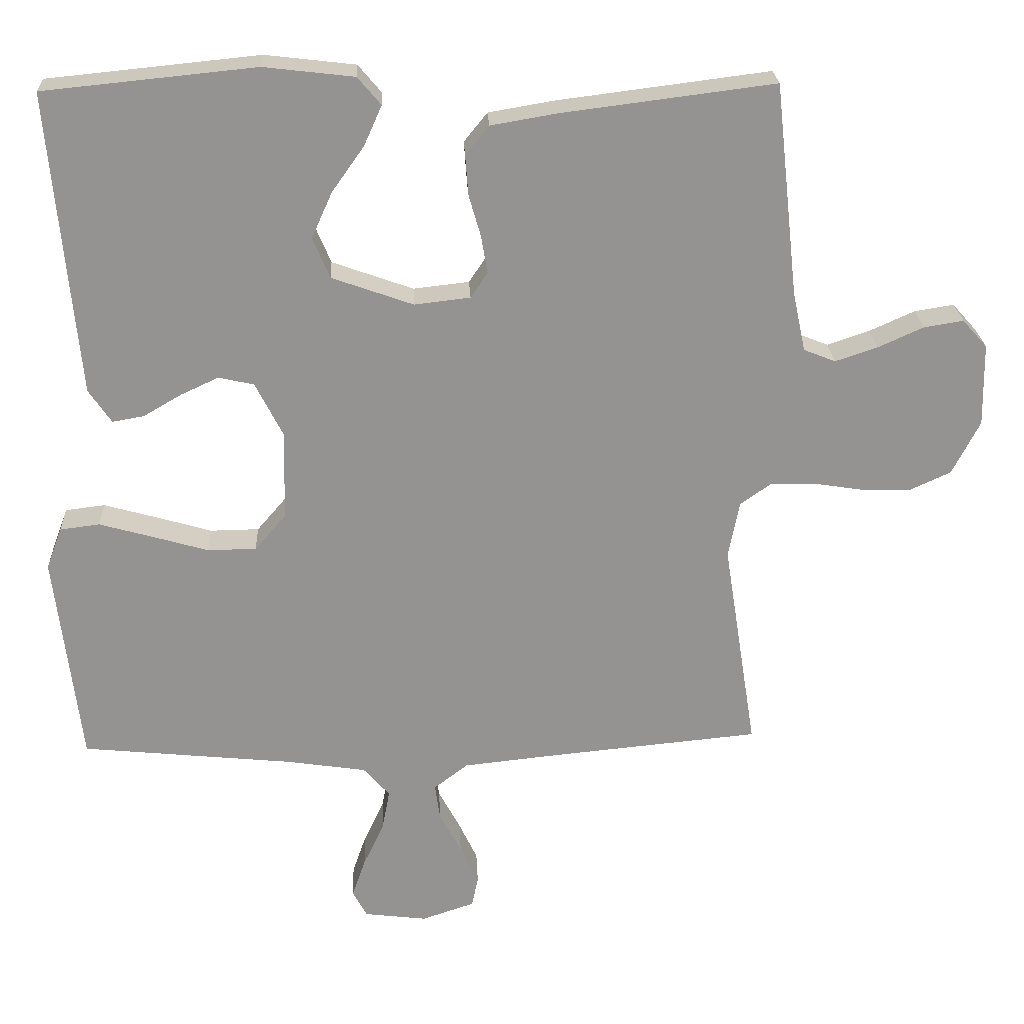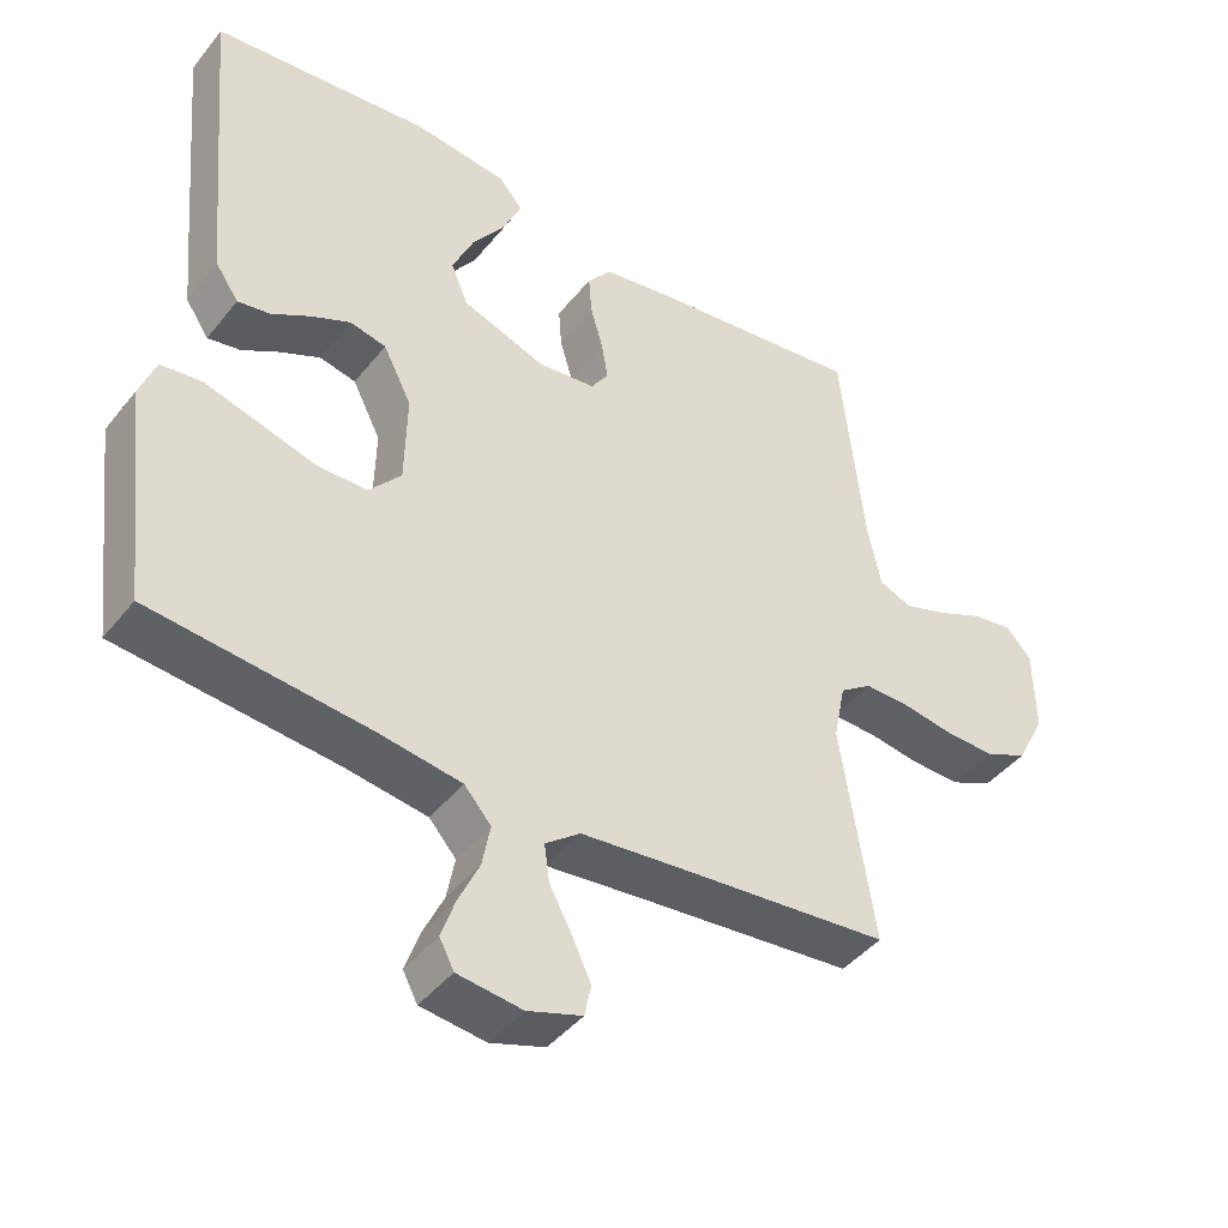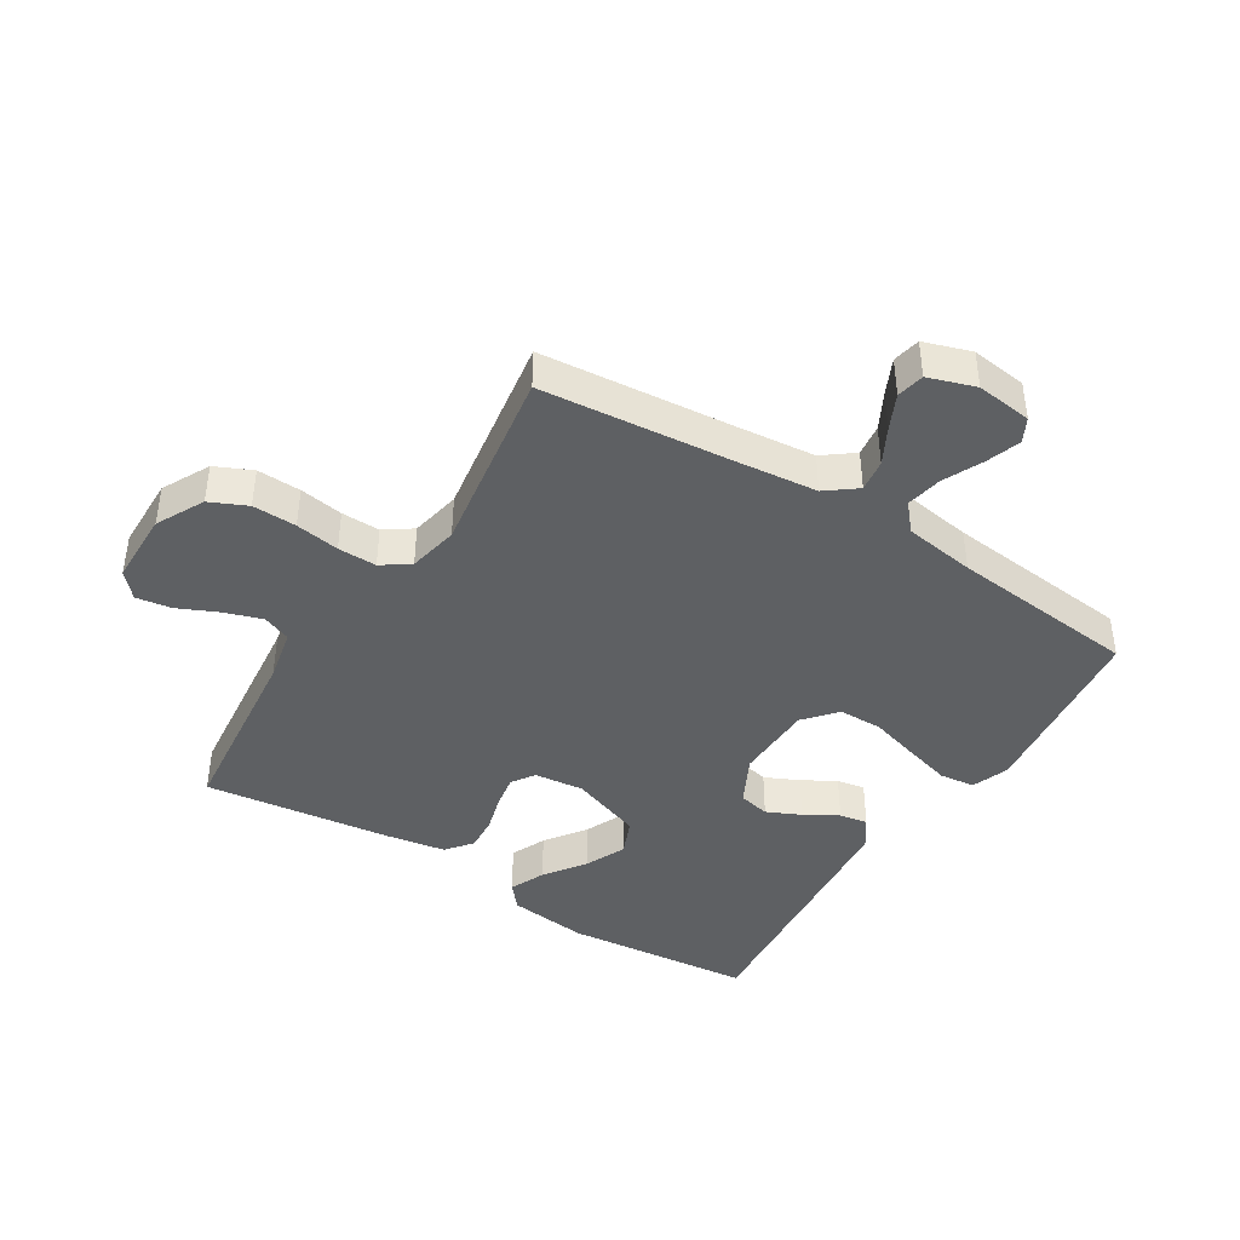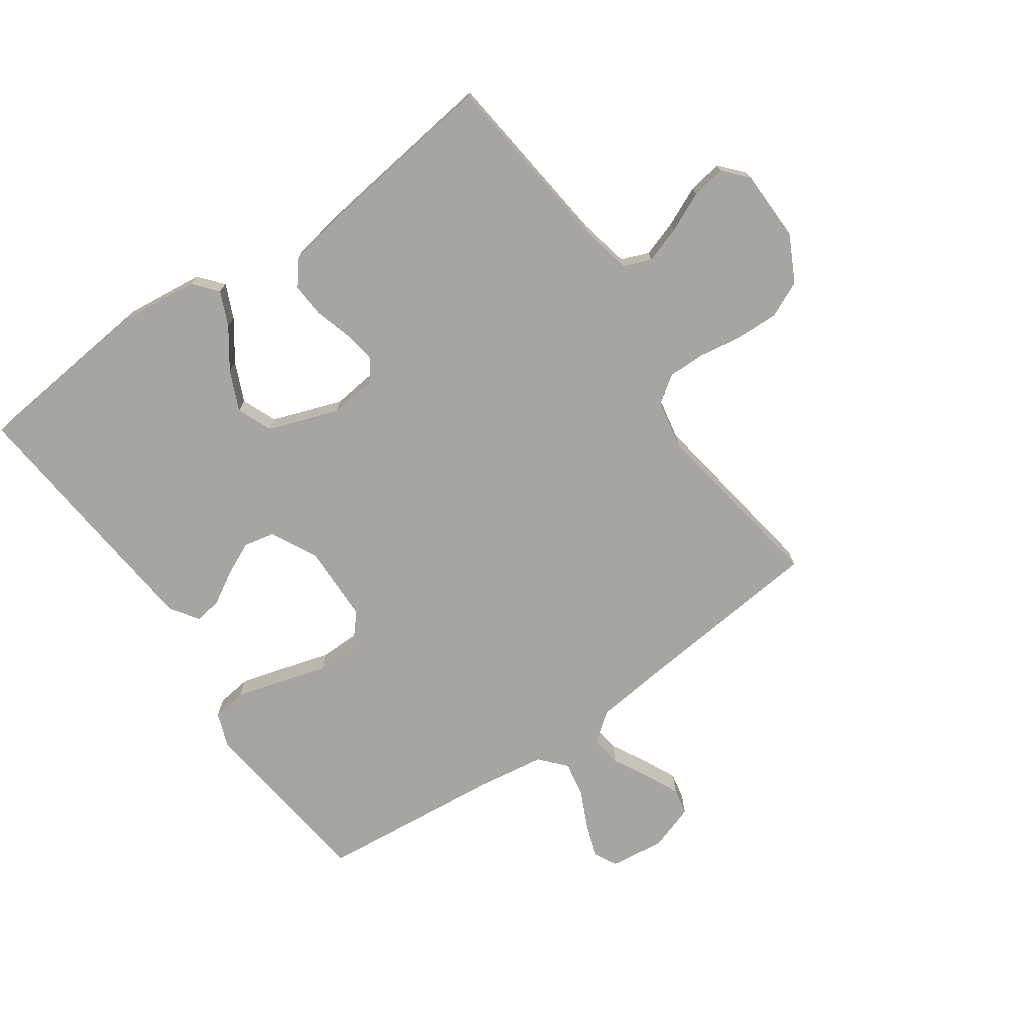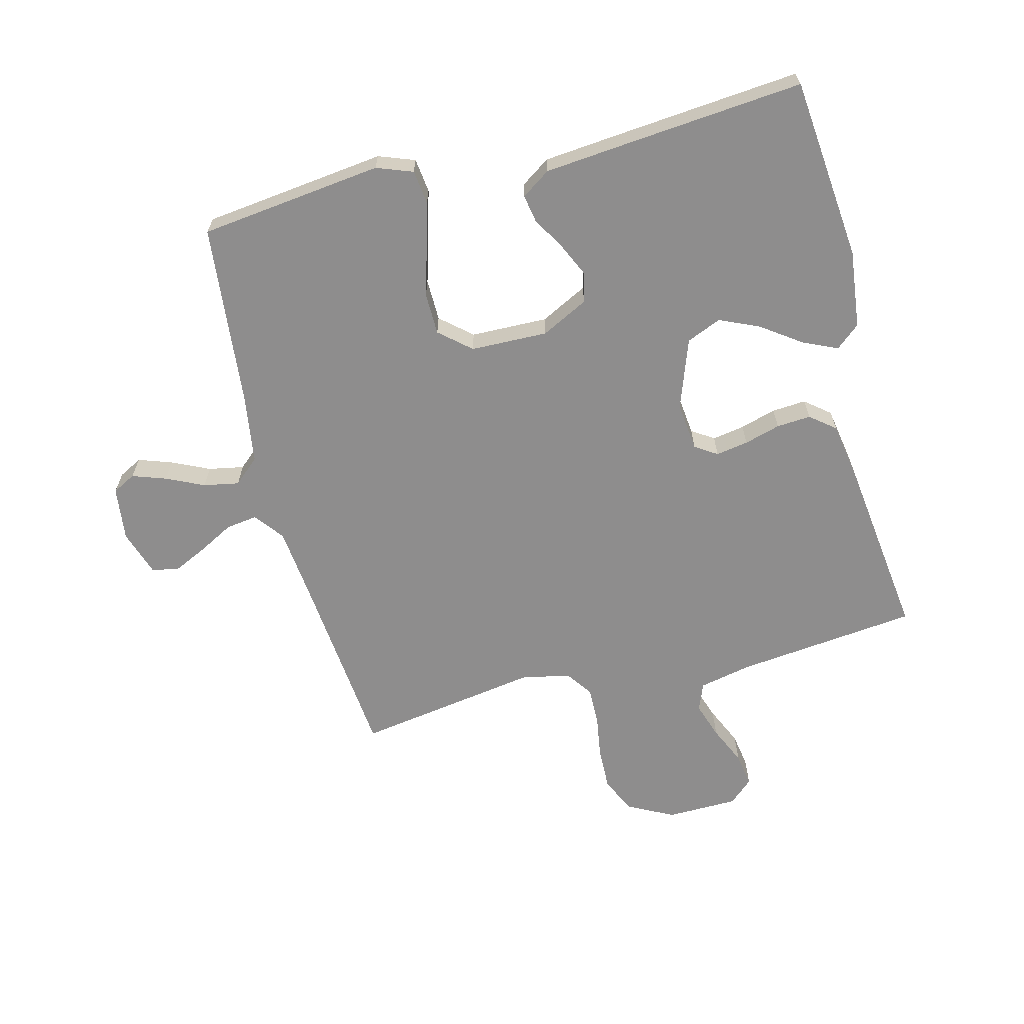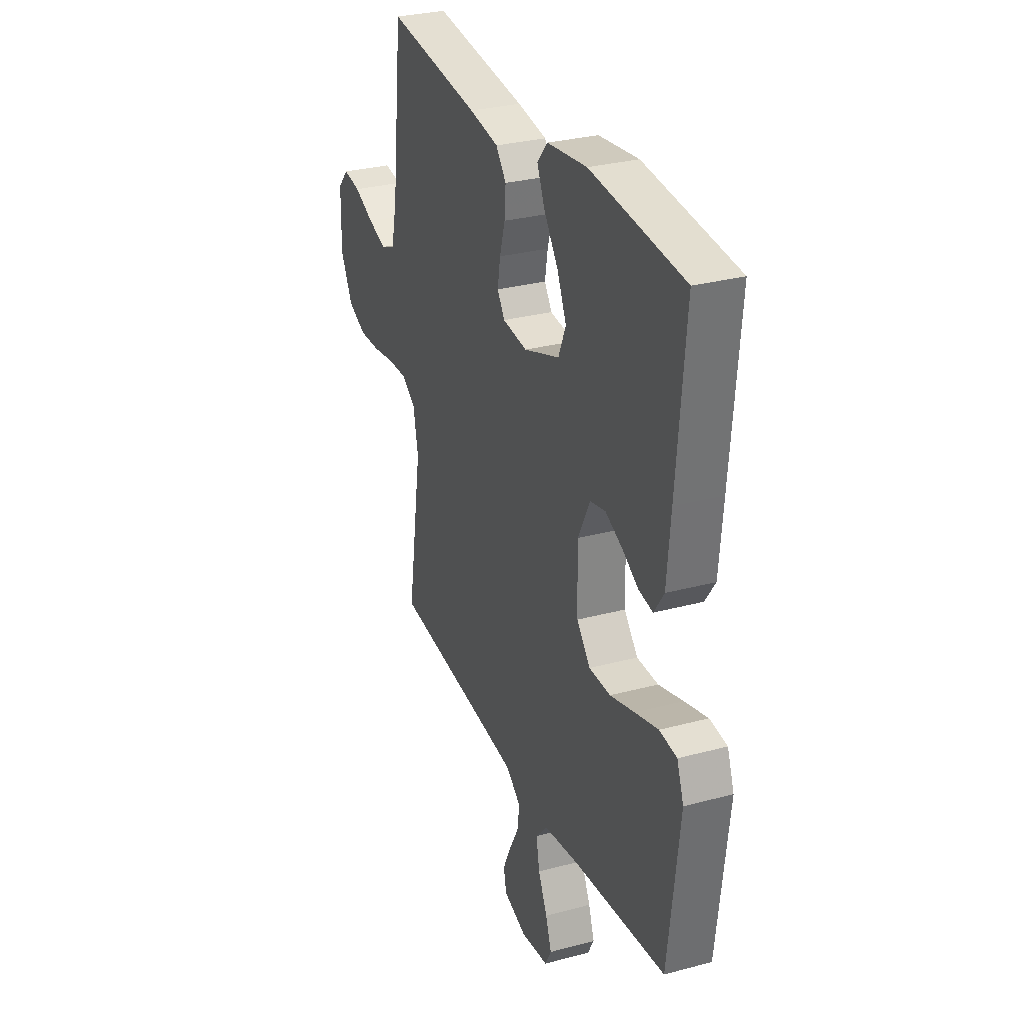
<metadata>
{"format":"obj","ext":"obj","renderer":"f3d","projection":"perspective","resolution":1024,"background":"white","views":[{"elev":23.5,"azim":-2.6,"up":"+Z"},{"elev":-43.4,"azim":-35.5,"up":"+Z"},{"elev":-42.1,"azim":147.9,"up":"+Y"},{"elev":-73.6,"azim":35.0,"up":"+Y"},{"elev":-64.7,"azim":-75.7,"up":"+Y"},{"elev":29.8,"azim":-111.5,"up":"+Z"}]}
</metadata>
<code>
v 0.5 0.07 -0.5
v 0.2 0.07 -0.529
v 0.068 0.07 -0.543
v 0.02 0.07 -0.58
v 0.027 0.07 -0.631
v 0.058 0.07 -0.689
v 0.084 0.07 -0.744
v 0.075 0.07 -0.788
v 0 0.07 -0.813
v -0.089 0.07 -0.802
v -0.109 0.07 -0.764
v -0.09 0.07 -0.709
v -0.061 0.07 -0.647
v -0.05 0.07 -0.589
v -0.087 0.07 -0.547
v -0.2 0.07 -0.53
v -0.5 0.07 -0.5
v -0.536 0.07 -0.2
v -0.514 0.07 -0.141
v -0.458 0.07 -0.134
v -0.383 0.07 -0.155
v -0.304 0.07 -0.178
v -0.235 0.07 -0.177
v -0.191 0.07 -0.126
v -0.188 0.07 0
v -0.227 0.07 0.077
v -0.277 0.07 0.088
v -0.331 0.07 0.063
v -0.384 0.07 0.032
v -0.429 0.07 0.024
v -0.461 0.07 0.071
v -0.473 0.07 0.2
v -0.5 0.07 0.5
v -0.2 0.07 0.53
v -0.072 0.07 0.515
v -0.039 0.07 0.476
v -0.064 0.07 0.42
v -0.11 0.07 0.355
v -0.139 0.07 0.29
v -0.115 0.07 0.233
v 0 0.07 0.192
v 0.079 0.07 0.201
v 0.103 0.07 0.237
v 0.094 0.07 0.29
v 0.077 0.07 0.349
v 0.073 0.07 0.405
v 0.106 0.07 0.446
v 0.2 0.07 0.462
v 0.5 0.07 0.5
v 0.533 0.07 0.2
v 0.551 0.07 0.116
v 0.596 0.07 0.098
v 0.656 0.07 0.118
v 0.72 0.07 0.147
v 0.776 0.07 0.156
v 0.811 0.07 0.117
v 0.813 0.07 0
v 0.774 0.07 -0.076
v 0.715 0.07 -0.103
v 0.645 0.07 -0.101
v 0.575 0.07 -0.09
v 0.513 0.07 -0.089
v 0.469 0.07 -0.12
v 0.453 0.07 -0.2
v 0.5 0 -0.5
v 0.2 0 -0.529
v 0.068 0 -0.543
v 0.02 0 -0.58
v 0.027 0 -0.631
v 0.058 0 -0.689
v 0.084 0 -0.744
v 0.075 0 -0.788
v 0 0 -0.813
v -0.089 0 -0.802
v -0.109 0 -0.764
v -0.09 0 -0.709
v -0.061 0 -0.647
v -0.05 0 -0.589
v -0.087 0 -0.547
v -0.2 0 -0.53
v -0.5 0 -0.5
v -0.536 0 -0.2
v -0.514 0 -0.141
v -0.458 0 -0.134
v -0.383 0 -0.155
v -0.304 0 -0.178
v -0.235 0 -0.177
v -0.191 0 -0.126
v -0.188 0 0
v -0.227 0 0.077
v -0.277 0 0.088
v -0.331 0 0.063
v -0.384 0 0.032
v -0.429 0 0.024
v -0.461 0 0.071
v -0.473 0 0.2
v -0.5 0 0.5
v -0.2 0 0.53
v -0.072 0 0.515
v -0.039 0 0.476
v -0.064 0 0.42
v -0.11 0 0.355
v -0.139 0 0.29
v -0.115 0 0.233
v 0 0 0.192
v 0.079 0 0.201
v 0.103 0 0.237
v 0.094 0 0.29
v 0.077 0 0.349
v 0.073 0 0.405
v 0.106 0 0.446
v 0.2 0 0.462
v 0.5 0 0.5
v 0.533 0 0.2
v 0.551 0 0.116
v 0.596 0 0.098
v 0.656 0 0.118
v 0.72 0 0.147
v 0.776 0 0.156
v 0.811 0 0.117
v 0.813 0 0
v 0.774 0 -0.076
v 0.715 0 -0.103
v 0.645 0 -0.101
v 0.575 0 -0.09
v 0.513 0 -0.089
v 0.469 0 -0.12
v 0.453 0 -0.2
f 59 60 61
f 58 59 61
f 57 58 61
f 56 57 61
f 55 56 61
f 54 55 61
f 53 54 61
f 52 53 61 62
f 51 52 62 63
f 48 49 50
f 47 48 50
f 46 47 50
f 45 46 50
f 44 45 50
f 50 51 63
f 44 50 63
f 43 44 63
f 36 37 38
f 35 36 38
f 34 35 38
f 33 34 38
f 32 33 38
f 31 32 38
f 30 31 38
f 29 30 38
f 28 29 38
f 27 28 38 39
f 26 27 39 40
f 20 21 22
f 19 20 22
f 18 19 22
f 17 18 22
f 16 17 22
f 15 16 22 23
f 14 15 23 24
f 11 12 13
f 10 11 13
f 9 10 13
f 8 9 13
f 7 8 13
f 6 7 13
f 5 6 13
f 4 5 13 14
f 14 24 25
f 4 14 25
f 3 4 25
f 64 1 2
f 64 2 3
f 63 64 3
f 43 63 3
f 42 43 3
f 41 42 3 25
f 25 26 40 41
f 125 124 123
f 125 123 122
f 125 122 121
f 125 121 120
f 125 120 119
f 125 119 118
f 125 118 117
f 126 125 117 116
f 127 126 116 115
f 114 113 112
f 114 112 111
f 114 111 110
f 114 110 109
f 114 109 108
f 127 115 114
f 127 114 108
f 127 108 107
f 102 101 100
f 102 100 99
f 102 99 98
f 102 98 97
f 102 97 96
f 102 96 95
f 102 95 94
f 102 94 93
f 102 93 92
f 103 102 92 91
f 104 103 91 90
f 86 85 84
f 86 84 83
f 86 83 82
f 86 82 81
f 86 81 80
f 87 86 80 79
f 88 87 79 78
f 77 76 75
f 77 75 74
f 77 74 73
f 77 73 72
f 77 72 71
f 77 71 70
f 77 70 69
f 78 77 69 68
f 89 88 78
f 89 78 68
f 89 68 67
f 66 65 128
f 67 66 128
f 67 128 127
f 67 127 107
f 67 107 106
f 89 67 106 105
f 105 104 90 89
f 1 65 66 2
f 2 66 67 3
f 3 67 68 4
f 4 68 69 5
f 5 69 70 6
f 6 70 71 7
f 7 71 72 8
f 8 72 73 9
f 9 73 74 10
f 10 74 75 11
f 11 75 76 12
f 12 76 77 13
f 13 77 78 14
f 14 78 79 15
f 15 79 80 16
f 16 80 81 17
f 17 81 82 18
f 18 82 83 19
f 19 83 84 20
f 20 84 85 21
f 21 85 86 22
f 22 86 87 23
f 23 87 88 24
f 24 88 89 25
f 25 89 90 26
f 26 90 91 27
f 27 91 92 28
f 28 92 93 29
f 29 93 94 30
f 30 94 95 31
f 31 95 96 32
f 32 96 97 33
f 33 97 98 34
f 34 98 99 35
f 35 99 100 36
f 36 100 101 37
f 37 101 102 38
f 38 102 103 39
f 39 103 104 40
f 40 104 105 41
f 41 105 106 42
f 42 106 107 43
f 43 107 108 44
f 44 108 109 45
f 45 109 110 46
f 46 110 111 47
f 47 111 112 48
f 48 112 113 49
f 49 113 114 50
f 50 114 115 51
f 51 115 116 52
f 52 116 117 53
f 53 117 118 54
f 54 118 119 55
f 55 119 120 56
f 56 120 121 57
f 57 121 122 58
f 58 122 123 59
f 59 123 124 60
f 60 124 125 61
f 61 125 126 62
f 62 126 127 63
f 63 127 128 64
f 64 128 65 1

</code>
